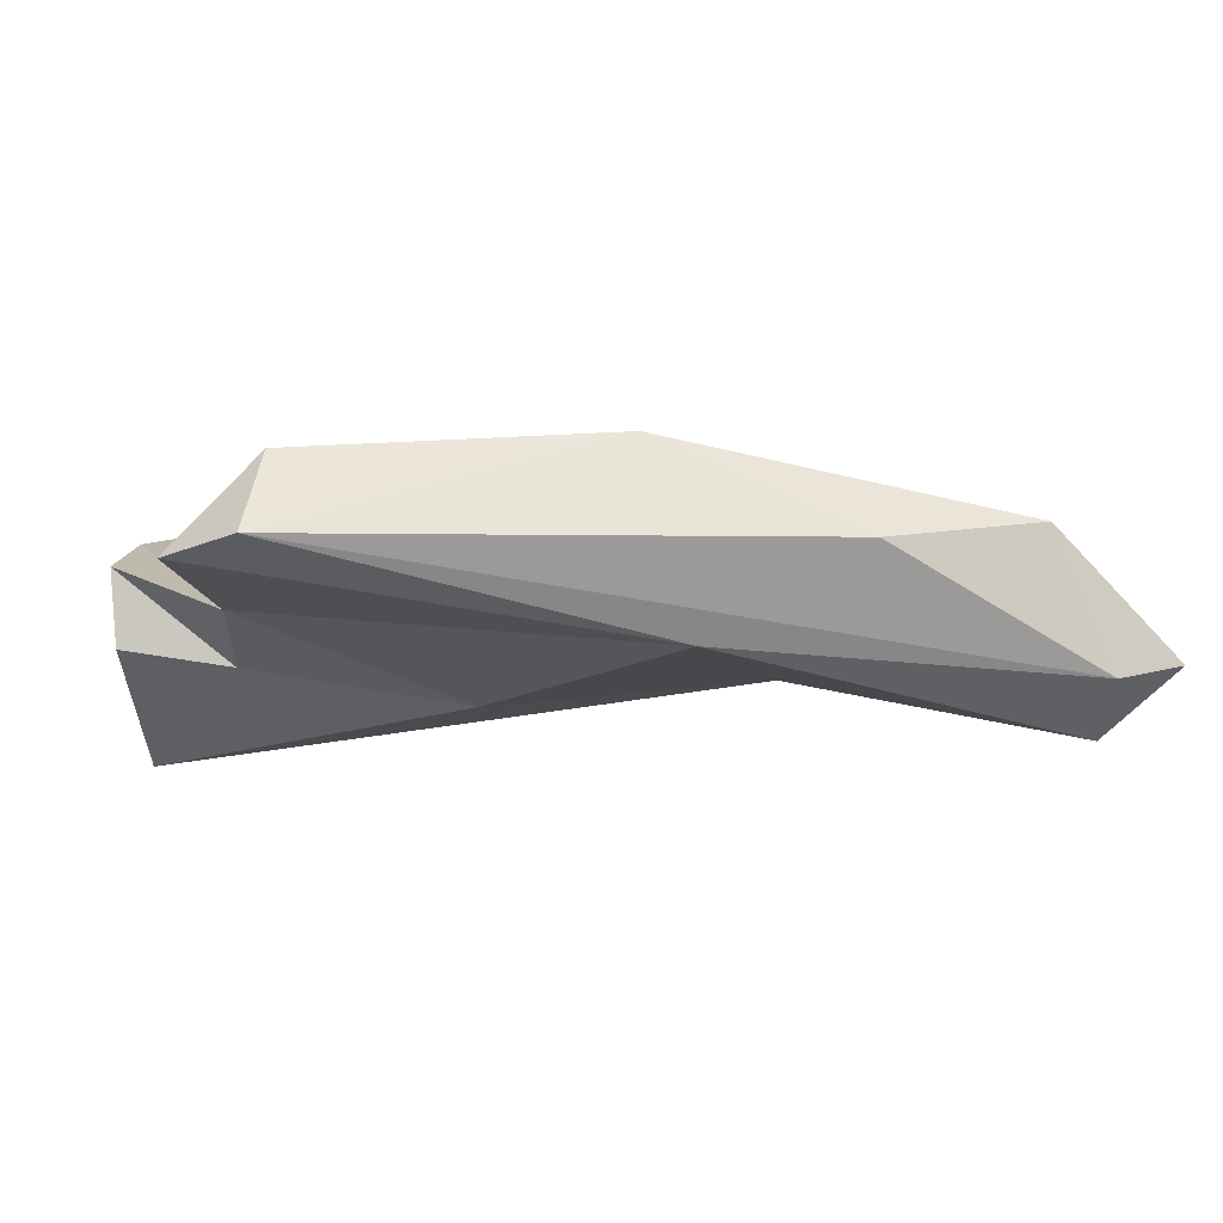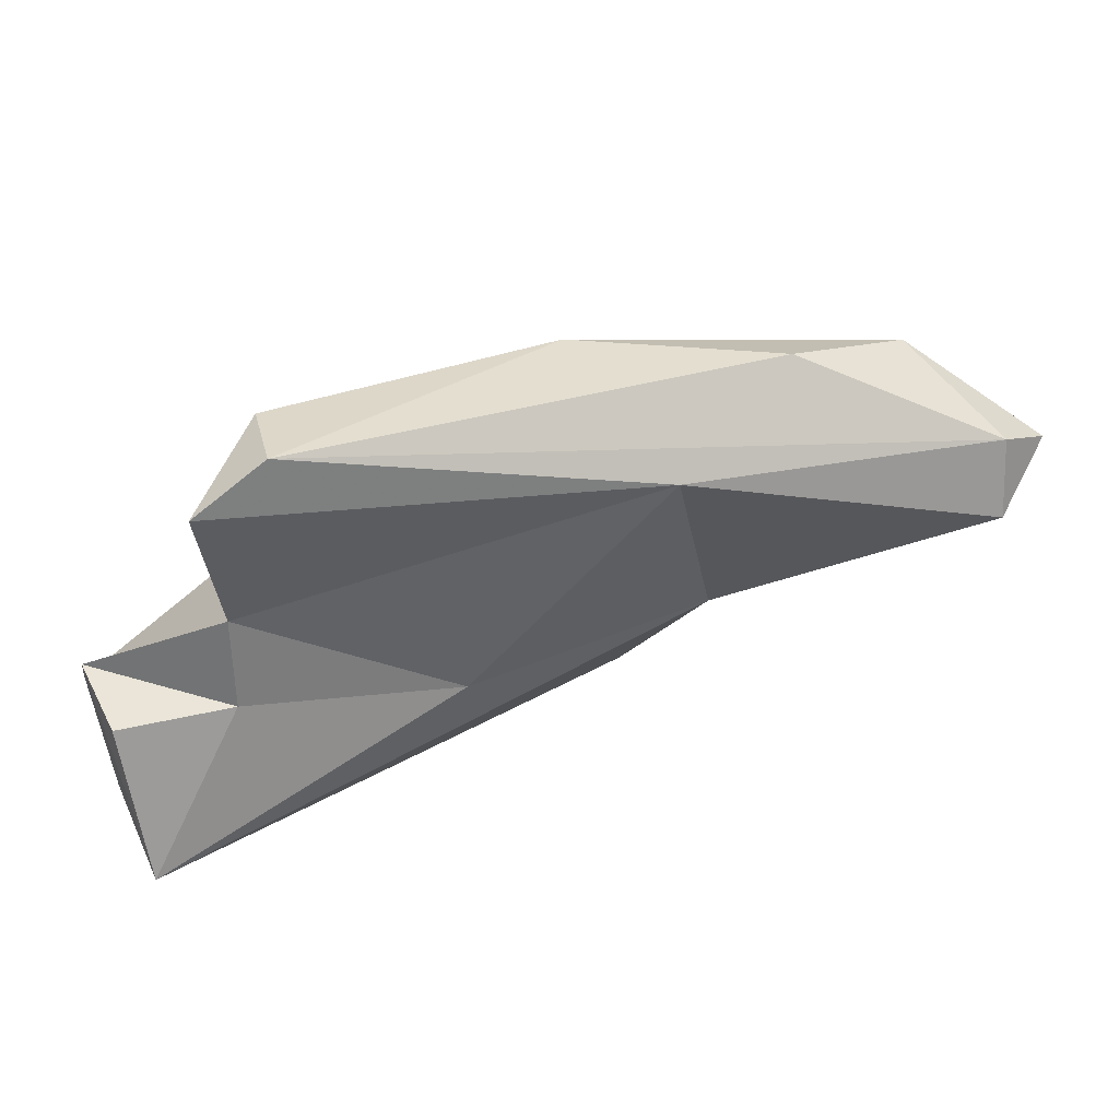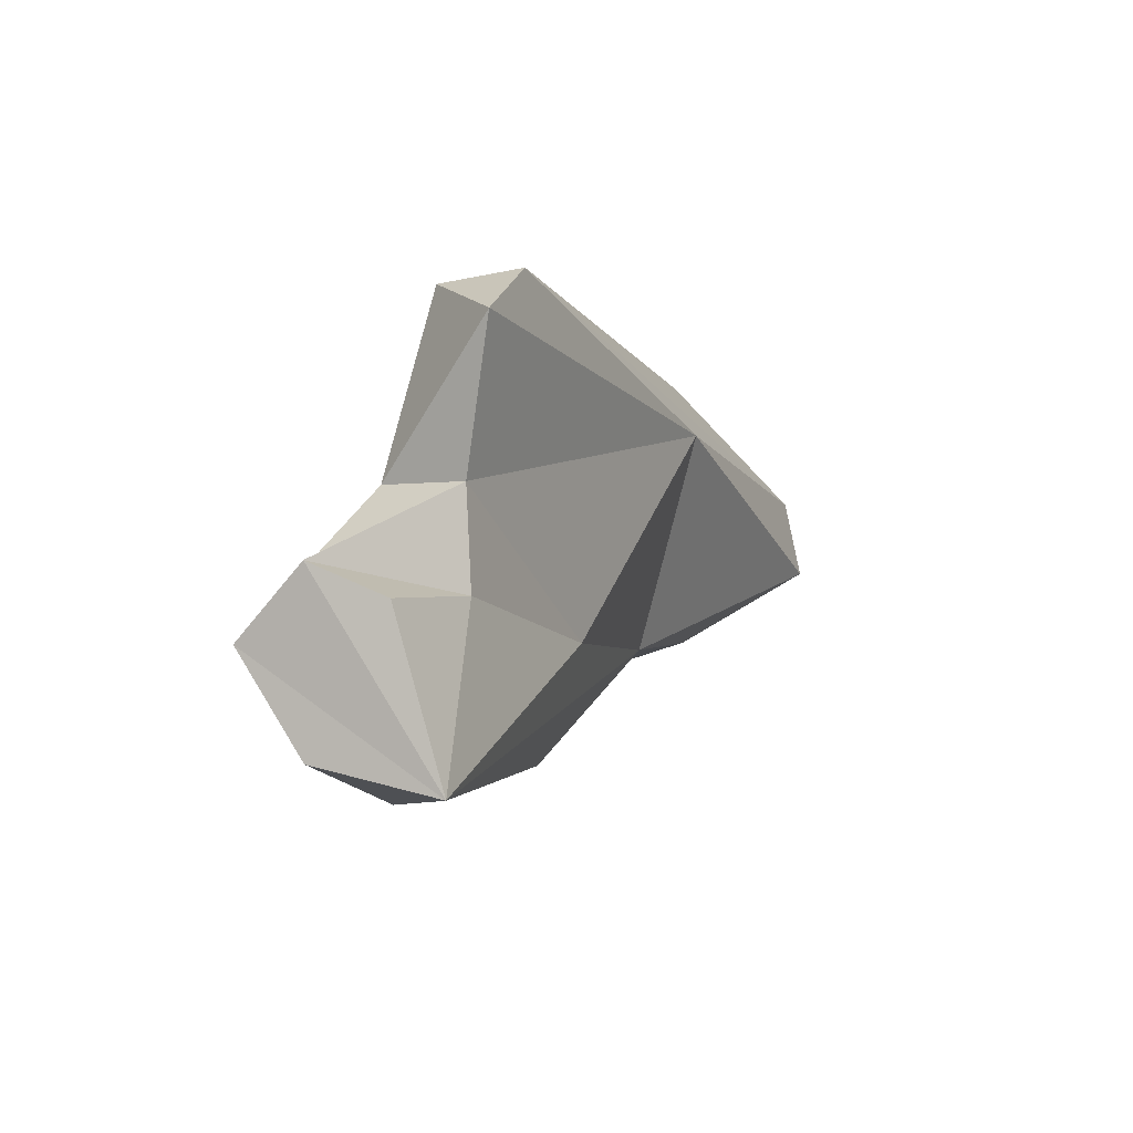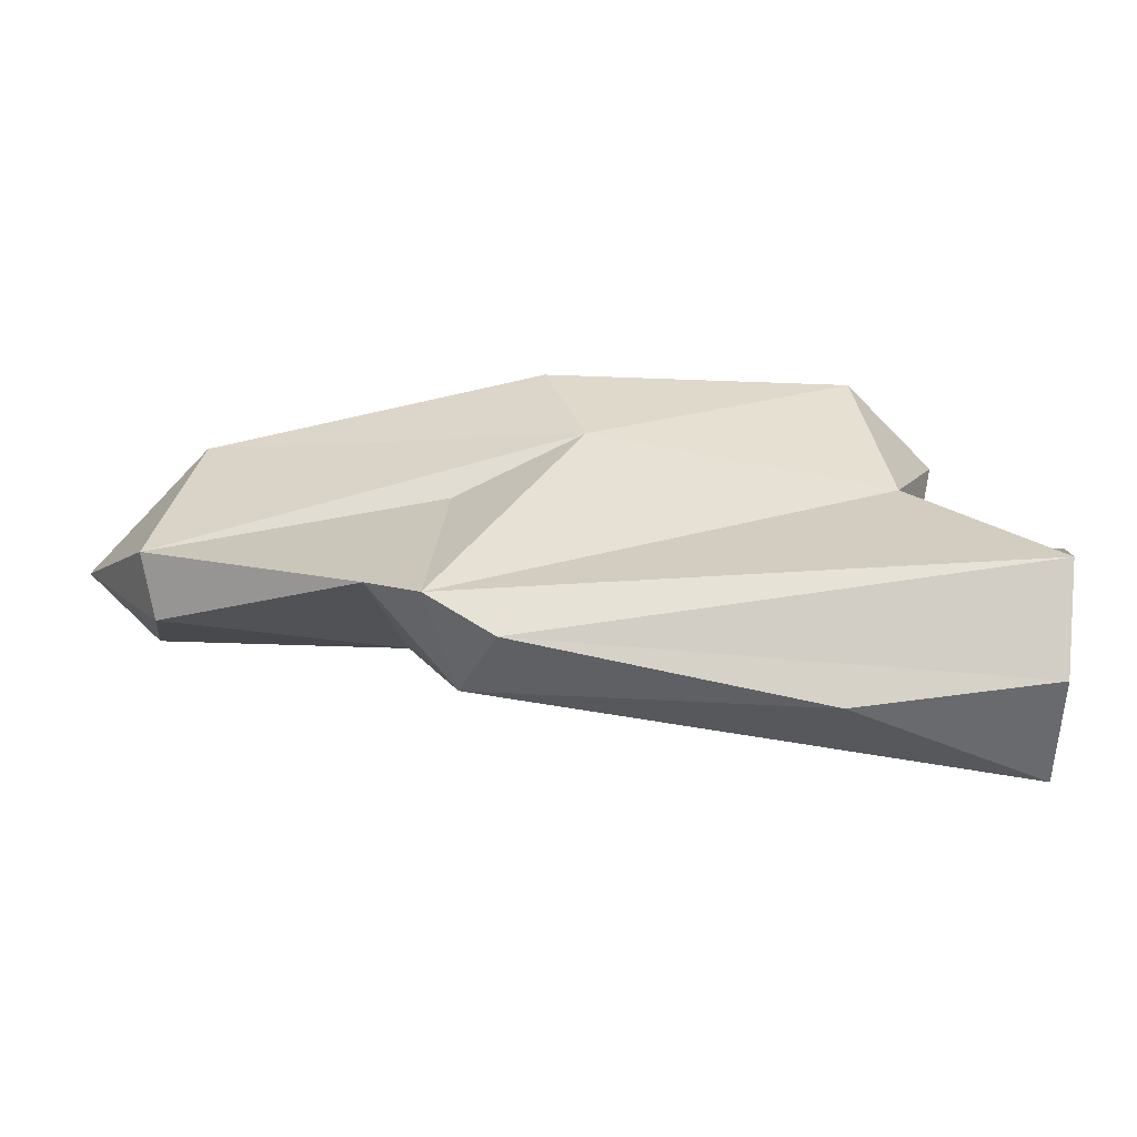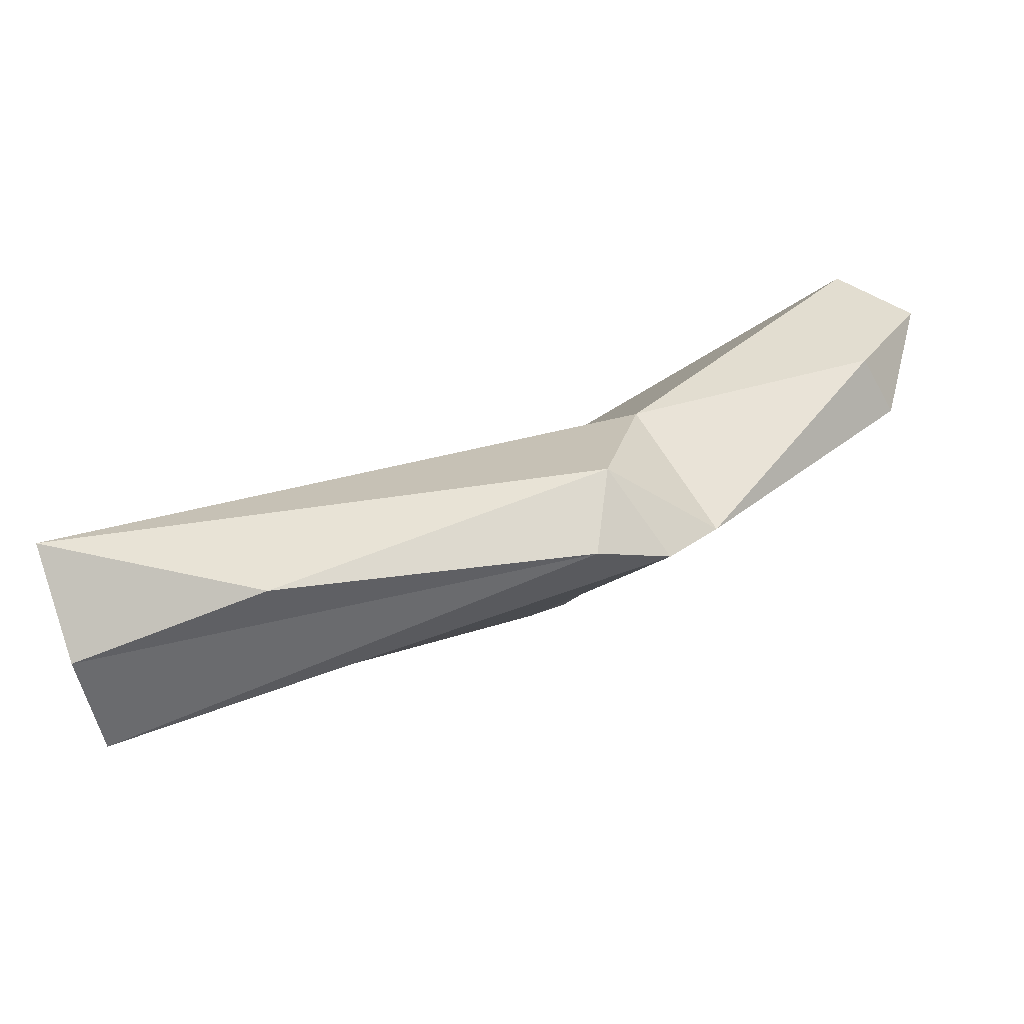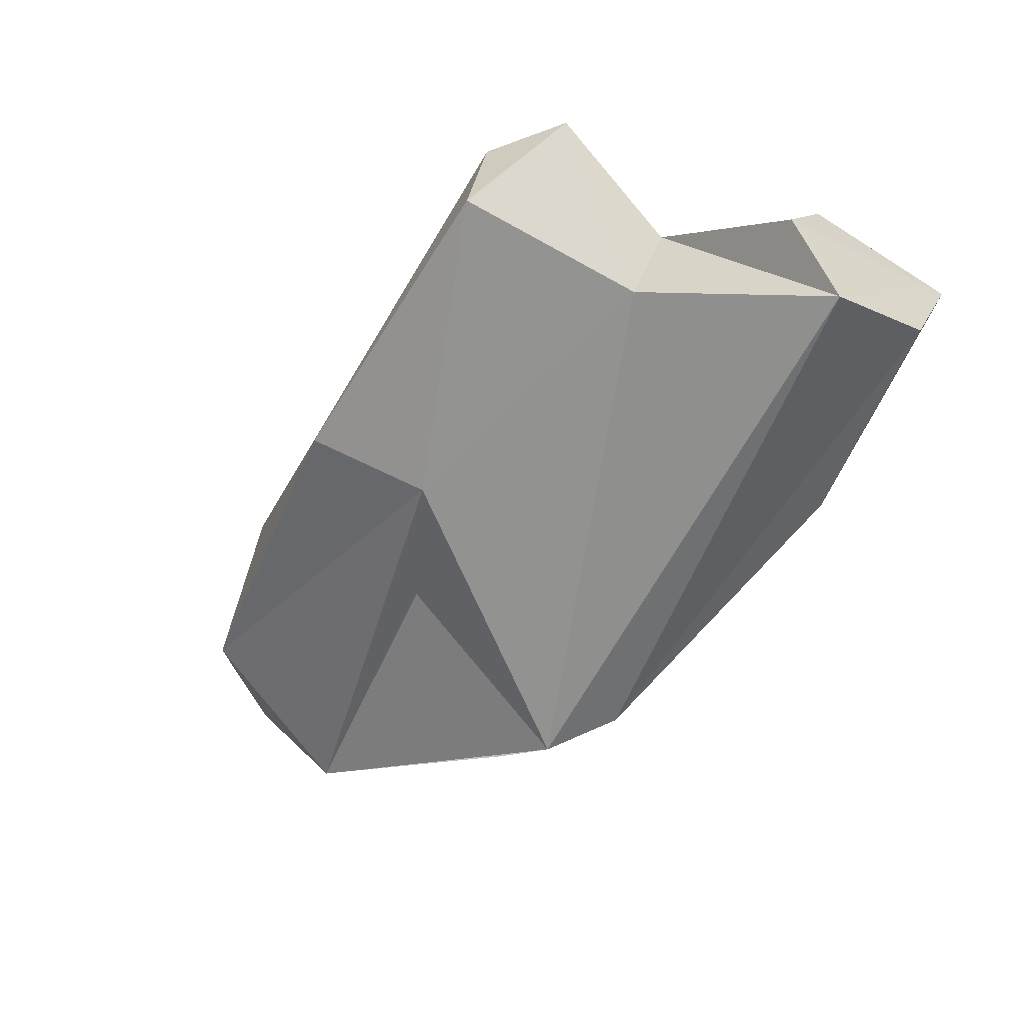
<metadata>
{"format":"obj","ext":"obj","renderer":"f3d","projection":"perspective","resolution":1024,"background":"white","views":[{"elev":59.4,"azim":-17.9,"up":"+Y"},{"elev":34.3,"azim":-42.1,"up":"+Y"},{"elev":-5.0,"azim":-90.1,"up":"+Y"},{"elev":-39.6,"azim":162.2,"up":"+Y"},{"elev":-19.7,"azim":6.1,"up":"+Z"},{"elev":-74.0,"azim":-122.8,"up":"+Z"}]}
</metadata>
<code>
v 242.2 197 82
v 243 193.8 80.28
v 242.5 197.7 80.28
v 244.7 197.2 83.45
v 243.7 202.9 83.83
v 243.3 196.1 78.83
v 247.9 192.9 81.65
v 246 199.6 81.49
v 246.4 204 82.61
v 255.5 193.8 82.58
v 244.7 199.5 83.33
v 249.7 196.5 85.74
v 253.2 201 83.31
v 257.2 194.7 82.76
v 245.4 204.1 84.52
v 253.9 203.9 84.49
v 242.2 193.1 83.09
v 256.1 199.5 84.87
v 253.8 201.8 88.59
v 257.7 203.6 88.29
v 255.8 193.7 84.67
v 258.3 195.4 83.66
v 261.7 199.1 91.97
v 256.3 196.7 87.26
v 261.6 202.7 88.5
v 262.9 198.4 87.77
v 262.2 197.2 88.69
v 262 201 91.6
v 263.8 200.4 91.43
g foo
f 17 2 7
f 7 2 10
f 10 2 6
f 10 6 14
f 17 7 21
f 21 7 10
f 21 10 14
f 14 22 21
f 1 17 4
f 3 1 4
f 3 4 11
f 6 3 11
f 11 8 6
f 14 6 8
f 8 13 14
f 4 17 12
f 17 21 24
f 12 17 24
f 14 13 18
f 14 26 22
f 26 14 18
f 21 22 24
f 27 22 26
f 24 22 27
f 8 11 5
f 8 5 9
f 11 4 12
f 11 19 5
f 8 9 13
f 11 12 19
f 13 9 16
f 19 12 24
f 19 24 23
f 26 18 13
f 26 13 25
f 25 13 16
f 23 24 27
f 23 27 29
f 27 26 29
f 29 26 25
f 9 5 15
f 15 5 19
f 16 9 15
f 15 20 16
f 15 28 20
f 15 19 28
f 19 23 28
f 16 20 25
f 20 28 25
f 23 29 28
f 28 29 25
f 6 2 17
f 3 6 17
f 3 17 1
g

</code>
